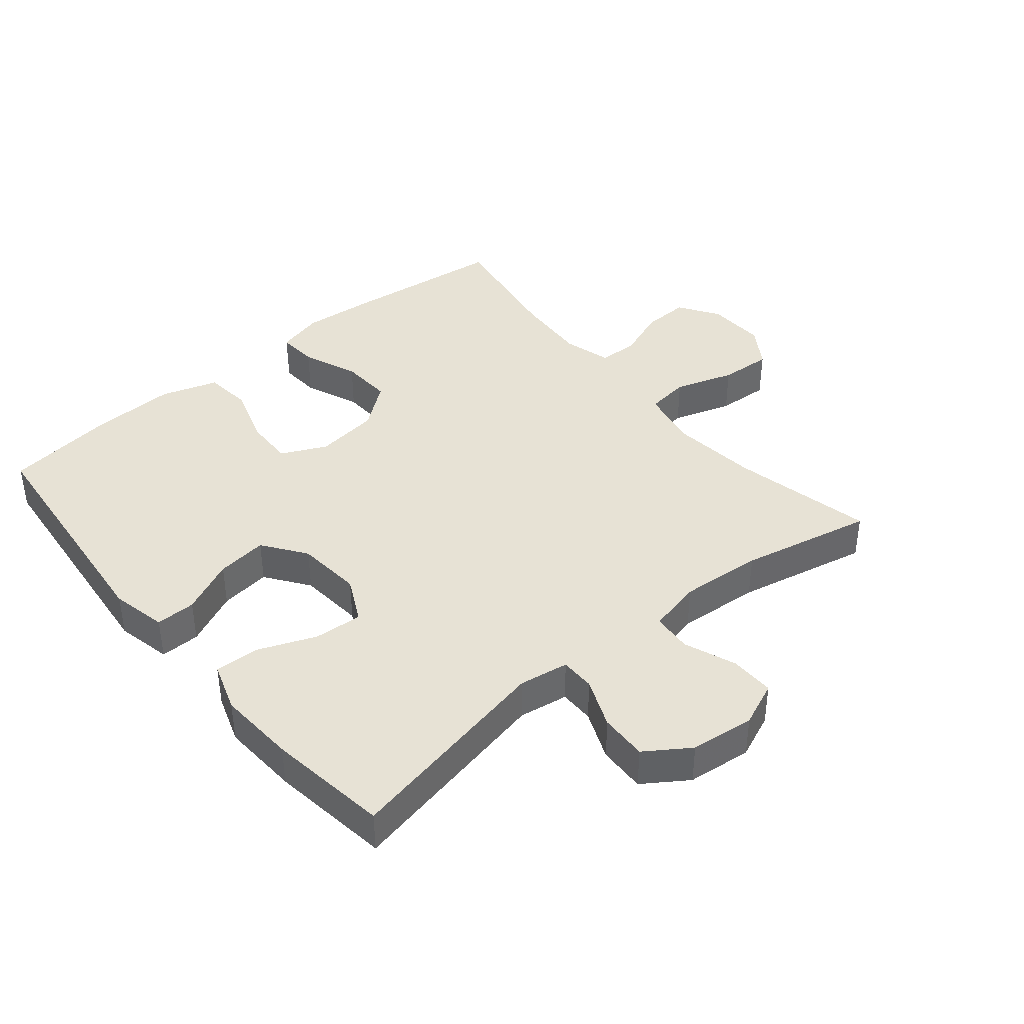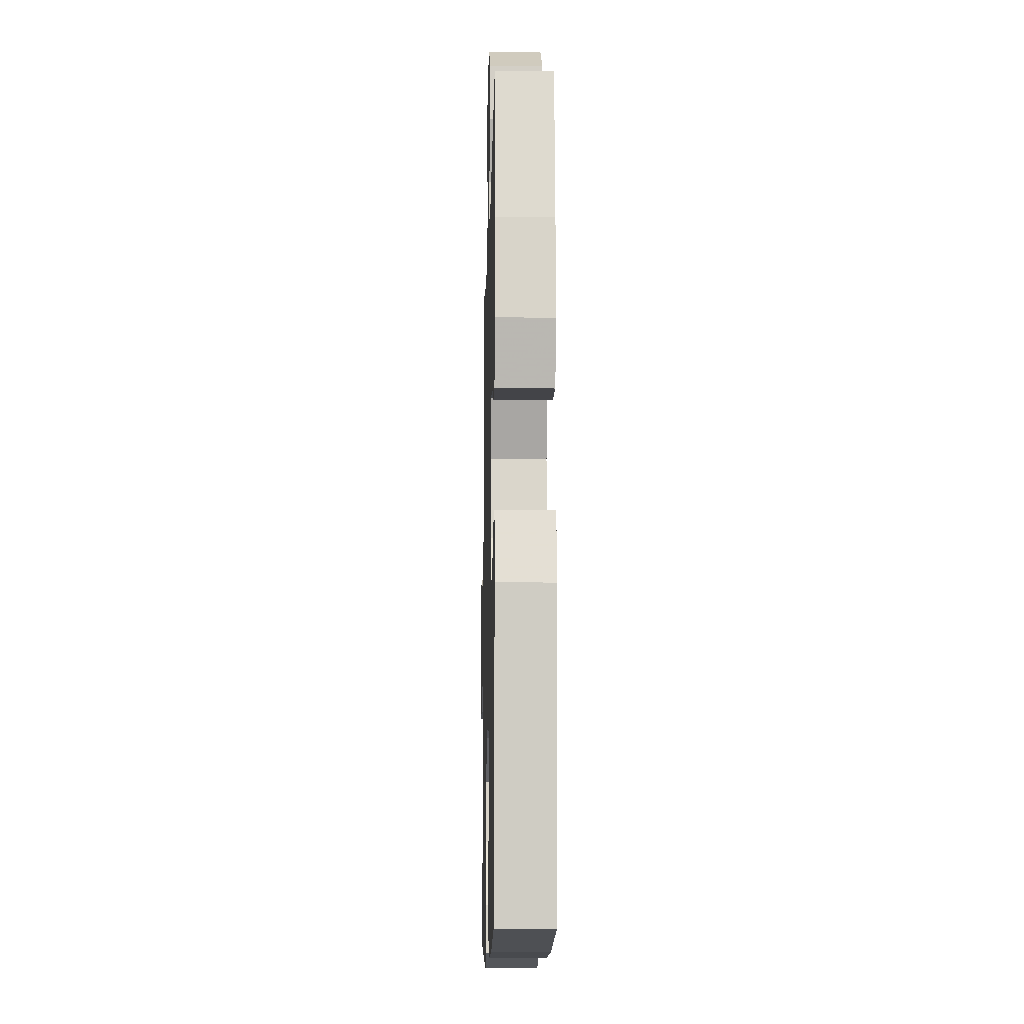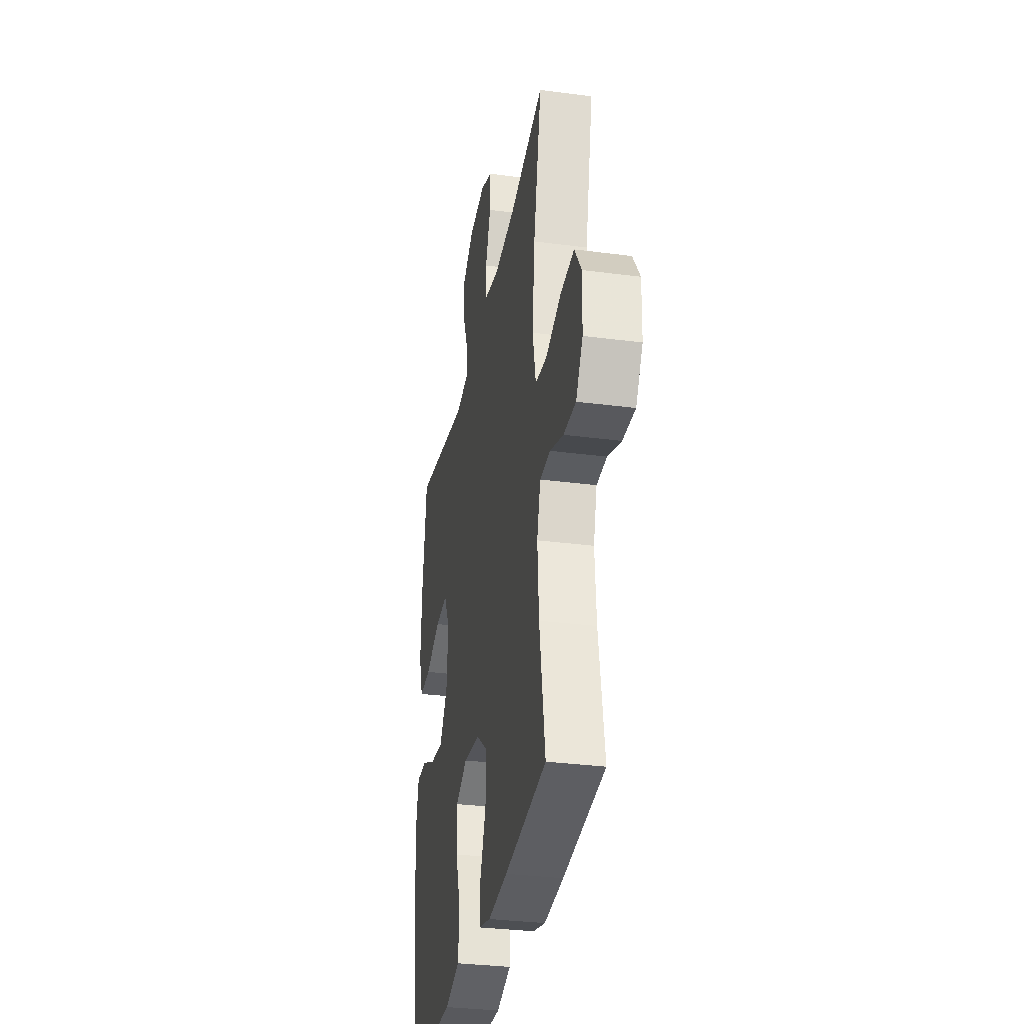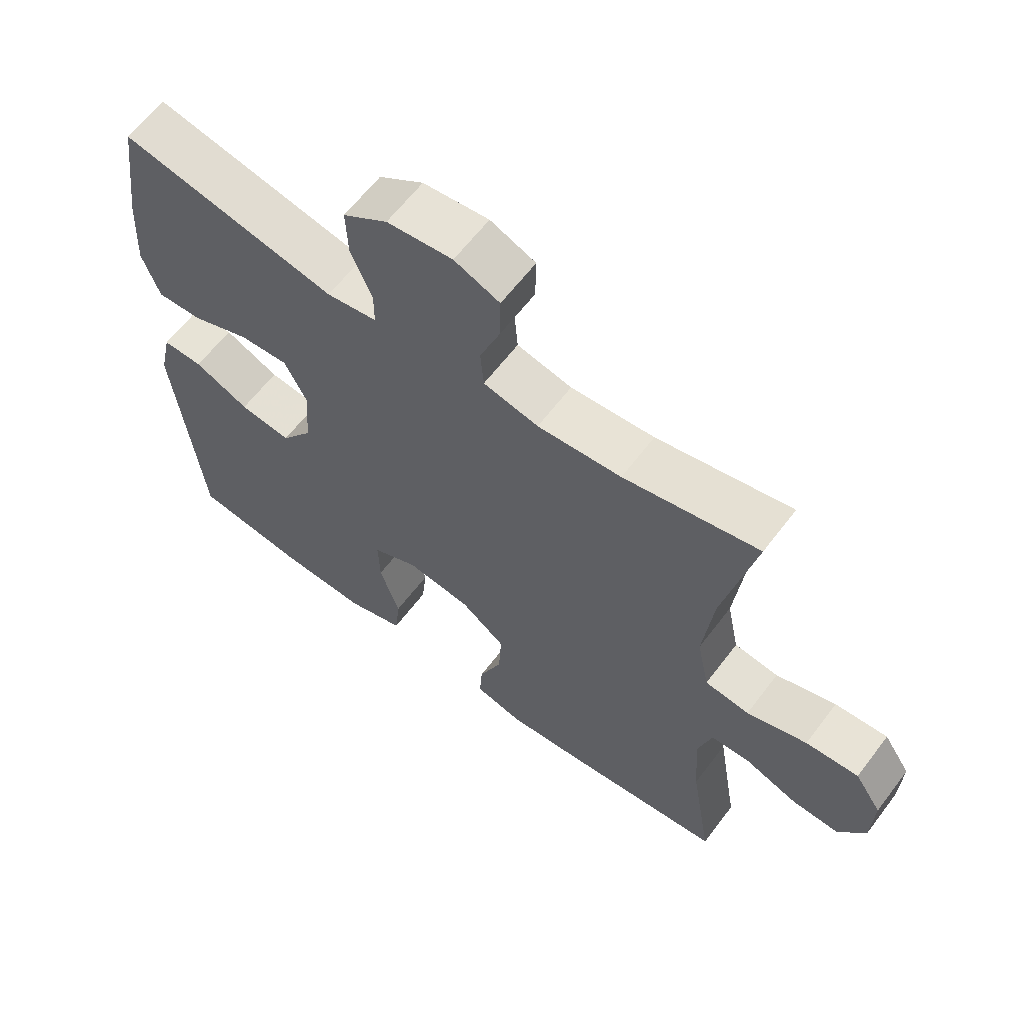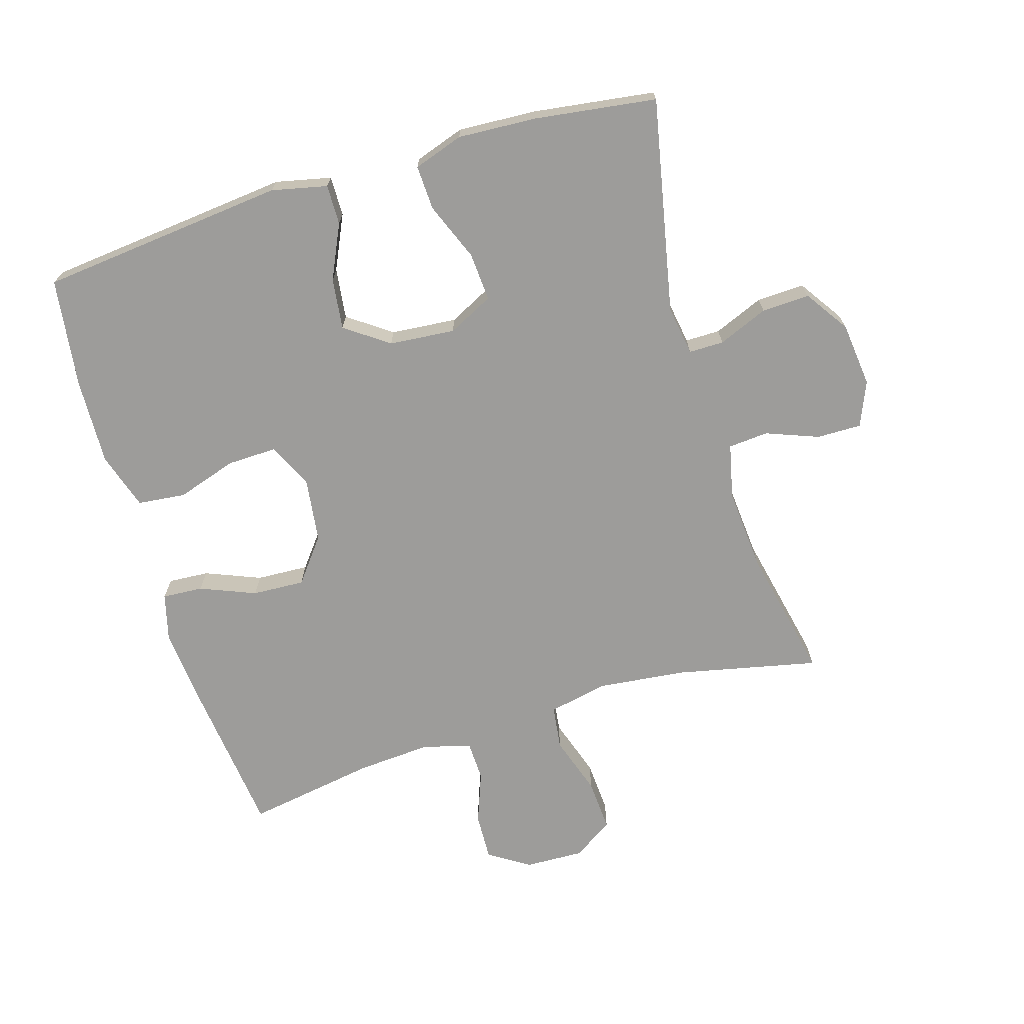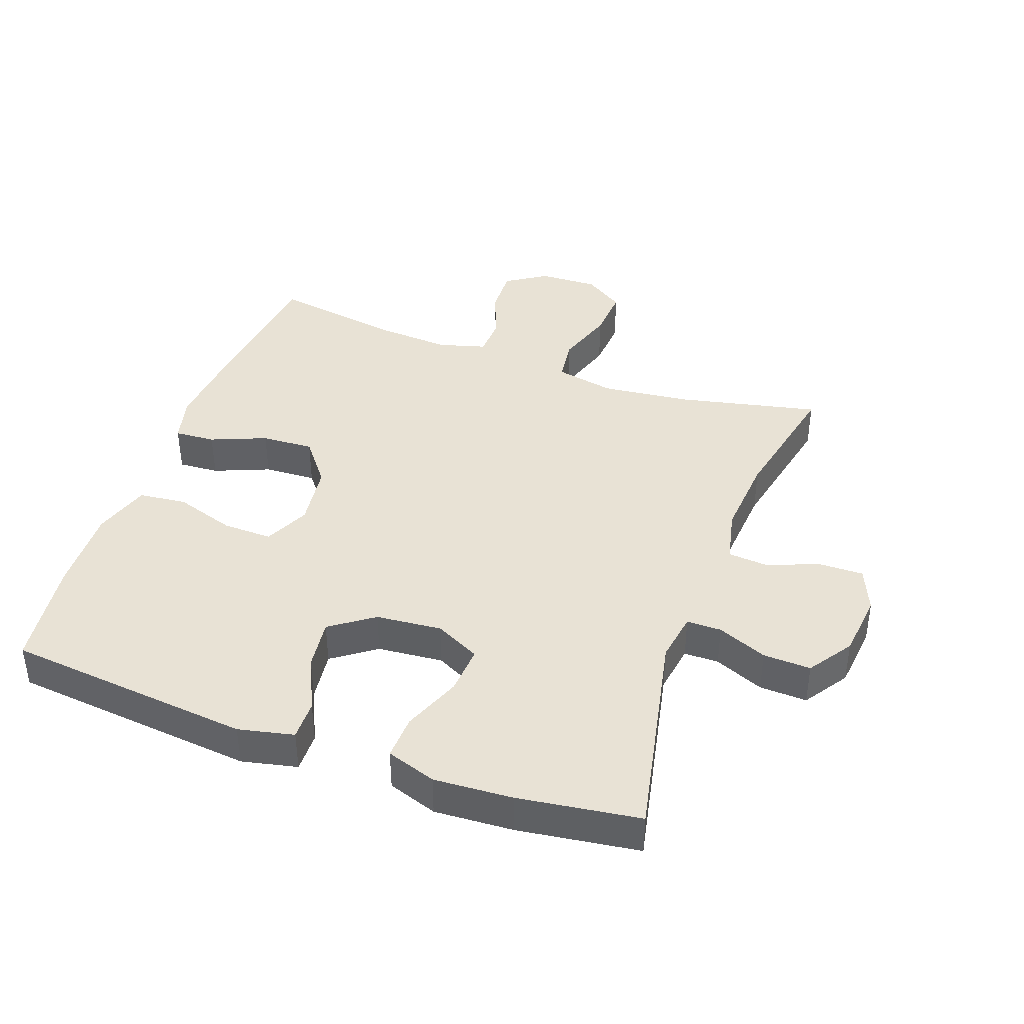
<metadata>
{"format":"obj","ext":"obj","renderer":"f3d","projection":"perspective","resolution":1024,"background":"white","views":[{"elev":40.4,"azim":-39.7,"up":"+Y"},{"elev":-10.8,"azim":-91.4,"up":"+Z"},{"elev":-32.2,"azim":79.6,"up":"+Z"},{"elev":62.5,"azim":37.1,"up":"+Z"},{"elev":-70.0,"azim":-73.1,"up":"+Y"},{"elev":40.7,"azim":-70.2,"up":"+Y"}]}
</metadata>
<code>
v -0.5 0.07 -0.5
v -0.539 0.07 -0.118
v -0.52 0.07 -0.032
v -0.458 0.07 -0.033
v -0.374 0.07 -0.072
v -0.295 0.07 -0.082
v -0.247 0.07 -0.015
v -0.238 0.07 0.087
v -0.273 0.07 0.157
v -0.348 0.07 0.152
v -0.438 0.07 0.116
v -0.507 0.07 0.113
v -0.533 0.07 0.19
v -0.526 0.07 0.312
v -0.5 0.07 0.5
v -0.17 0.07 0.432
v -0.093 0.07 0.444
v -0.093 0.07 0.498
v -0.125 0.07 0.575
v -0.128 0.07 0.649
v -0.06 0.07 0.695
v 0.04 0.07 0.706
v 0.109 0.07 0.677
v 0.108 0.07 0.608
v 0.077 0.07 0.527
v 0.082 0.07 0.465
v 0.166 0.07 0.446
v 0.294 0.07 0.456
v 0.5 0.07 0.5
v 0.452 0.07 0.28
v 0.437 0.07 0.143
v 0.456 0.07 0.051
v 0.524 0.07 0.042
v 0.616 0.07 0.072
v 0.697 0.07 0.077
v 0.738 0.07 0.015
v 0.735 0.07 -0.077
v 0.694 0.07 -0.14
v 0.621 0.07 -0.137
v 0.541 0.07 -0.107
v 0.48 0.07 -0.109
v 0.459 0.07 -0.183
v 0.467 0.07 -0.299
v 0.5 0.07 -0.5
v 0.251 0.07 -0.528
v 0.135 0.07 -0.538
v 0.062 0.07 -0.519
v 0.066 0.07 -0.456
v 0.101 0.07 -0.37
v 0.105 0.07 -0.289
v 0.037 0.07 -0.236
v -0.062 0.07 -0.223
v -0.132 0.07 -0.256
v -0.13 0.07 -0.333
v -0.1 0.07 -0.426
v -0.108 0.07 -0.5
v -0.196 0.07 -0.528
v -0.33 0.07 -0.523
v -0.5 0 -0.5
v -0.539 0 -0.118
v -0.52 0 -0.032
v -0.458 0 -0.033
v -0.374 0 -0.072
v -0.295 0 -0.082
v -0.247 0 -0.015
v -0.238 0 0.087
v -0.273 0 0.157
v -0.348 0 0.152
v -0.438 0 0.116
v -0.507 0 0.113
v -0.533 0 0.19
v -0.526 0 0.312
v -0.5 0 0.5
v -0.17 0 0.432
v -0.093 0 0.444
v -0.093 0 0.498
v -0.125 0 0.575
v -0.128 0 0.649
v -0.06 0 0.695
v 0.04 0 0.706
v 0.109 0 0.677
v 0.108 0 0.608
v 0.077 0 0.527
v 0.082 0 0.465
v 0.166 0 0.446
v 0.294 0 0.456
v 0.5 0 0.5
v 0.452 0 0.28
v 0.437 0 0.143
v 0.456 0 0.051
v 0.524 0 0.042
v 0.616 0 0.072
v 0.697 0 0.077
v 0.738 0 0.015
v 0.735 0 -0.077
v 0.694 0 -0.14
v 0.621 0 -0.137
v 0.541 0 -0.107
v 0.48 0 -0.109
v 0.459 0 -0.183
v 0.467 0 -0.299
v 0.5 0 -0.5
v 0.251 0 -0.528
v 0.135 0 -0.538
v 0.062 0 -0.519
v 0.066 0 -0.456
v 0.101 0 -0.37
v 0.105 0 -0.289
v 0.037 0 -0.236
v -0.062 0 -0.223
v -0.132 0 -0.256
v -0.13 0 -0.333
v -0.1 0 -0.426
v -0.108 0 -0.5
v -0.196 0 -0.528
v -0.33 0 -0.523
f 3 4 5
f 2 3 5
f 1 2 5
f 58 1 5
f 57 58 5
f 56 57 5
f 55 56 5
f 54 55 5
f 53 54 5 6
f 52 53 6 7
f 51 52 7 8
f 50 51 8 9
f 47 48 49
f 46 47 49
f 45 46 49
f 44 45 49
f 43 44 49
f 42 43 49 50
f 41 42 50 9
f 38 39 40
f 37 38 40
f 36 37 40
f 35 36 40
f 34 35 40
f 33 34 40
f 32 33 40 41
f 31 32 41 9
f 28 29 30
f 30 31 9
f 28 30 9
f 27 28 9
f 23 24 25
f 22 23 25
f 21 22 25
f 20 21 25
f 19 20 25
f 18 19 25
f 17 18 25 26
f 27 9 10
f 26 27 10
f 17 26 10
f 16 17 10
f 14 15 16
f 13 14 16
f 12 13 16
f 11 12 16
f 10 11 16
f 63 62 61
f 63 61 60
f 63 60 59
f 63 59 116
f 63 116 115
f 63 115 114
f 63 114 113
f 63 113 112
f 64 63 112 111
f 65 64 111 110
f 66 65 110 109
f 67 66 109 108
f 107 106 105
f 107 105 104
f 107 104 103
f 107 103 102
f 107 102 101
f 108 107 101 100
f 67 108 100 99
f 98 97 96
f 98 96 95
f 98 95 94
f 98 94 93
f 98 93 92
f 98 92 91
f 99 98 91 90
f 67 99 90 89
f 88 87 86
f 67 89 88
f 67 88 86
f 67 86 85
f 83 82 81
f 83 81 80
f 83 80 79
f 83 79 78
f 83 78 77
f 83 77 76
f 84 83 76 75
f 68 67 85
f 68 85 84
f 68 84 75
f 68 75 74
f 74 73 72
f 74 72 71
f 74 71 70
f 74 70 69
f 74 69 68
f 1 59 60 2
f 2 60 61 3
f 3 61 62 4
f 4 62 63 5
f 5 63 64 6
f 6 64 65 7
f 7 65 66 8
f 8 66 67 9
f 9 67 68 10
f 10 68 69 11
f 11 69 70 12
f 12 70 71 13
f 13 71 72 14
f 14 72 73 15
f 15 73 74 16
f 16 74 75 17
f 17 75 76 18
f 18 76 77 19
f 19 77 78 20
f 20 78 79 21
f 21 79 80 22
f 22 80 81 23
f 23 81 82 24
f 24 82 83 25
f 25 83 84 26
f 26 84 85 27
f 27 85 86 28
f 28 86 87 29
f 29 87 88 30
f 30 88 89 31
f 31 89 90 32
f 32 90 91 33
f 33 91 92 34
f 34 92 93 35
f 35 93 94 36
f 36 94 95 37
f 37 95 96 38
f 38 96 97 39
f 39 97 98 40
f 40 98 99 41
f 41 99 100 42
f 42 100 101 43
f 43 101 102 44
f 44 102 103 45
f 45 103 104 46
f 46 104 105 47
f 47 105 106 48
f 48 106 107 49
f 49 107 108 50
f 50 108 109 51
f 51 109 110 52
f 52 110 111 53
f 53 111 112 54
f 54 112 113 55
f 55 113 114 56
f 56 114 115 57
f 57 115 116 58
f 58 116 59 1

</code>
